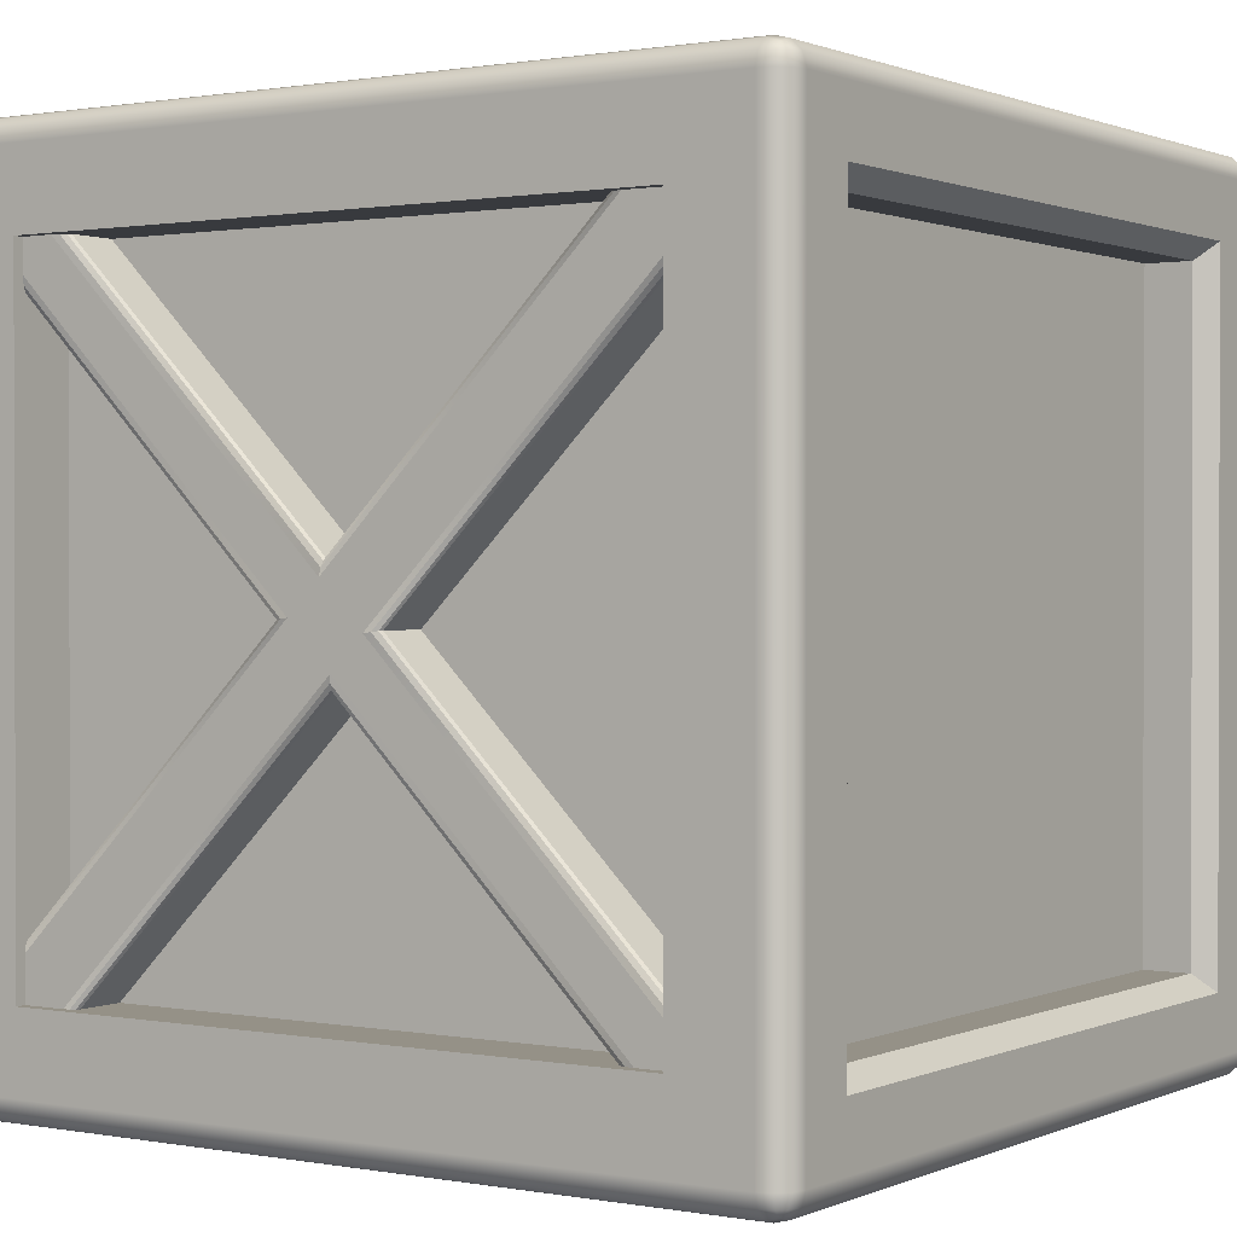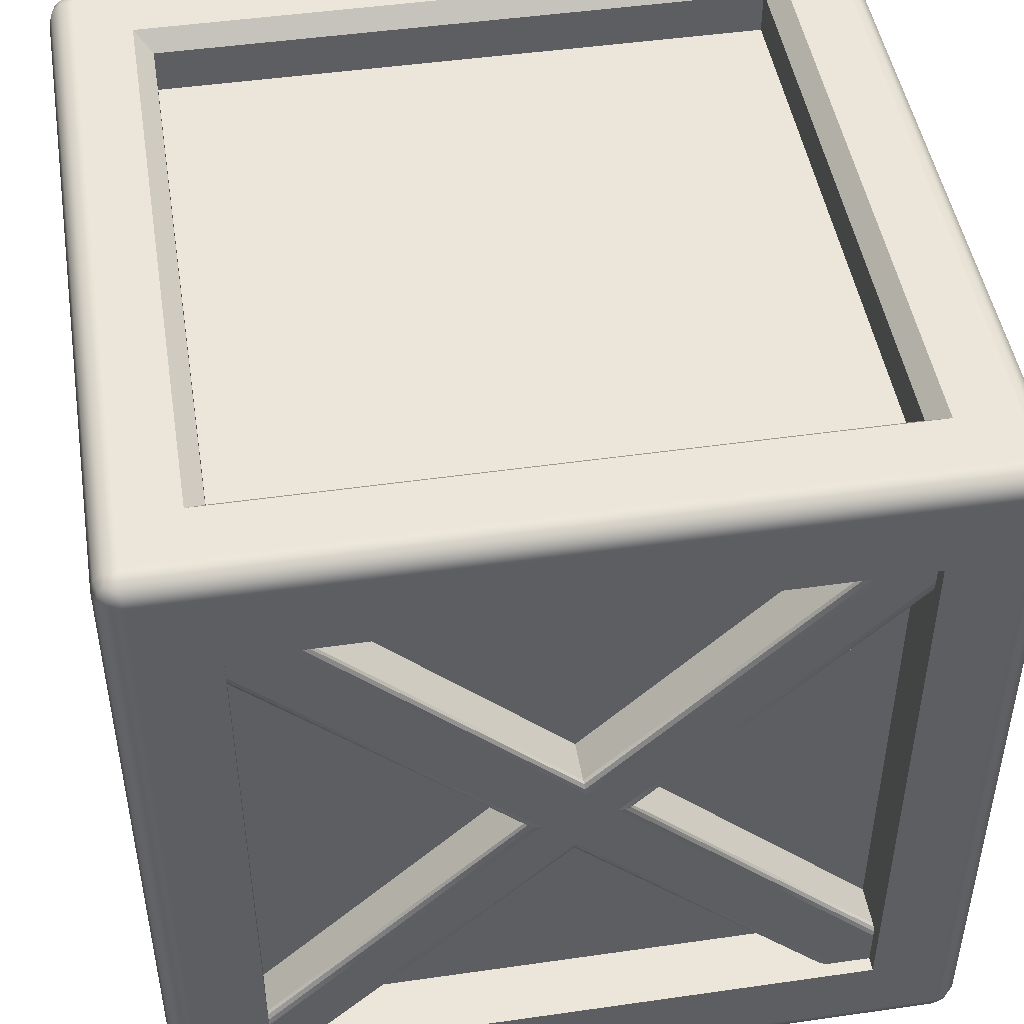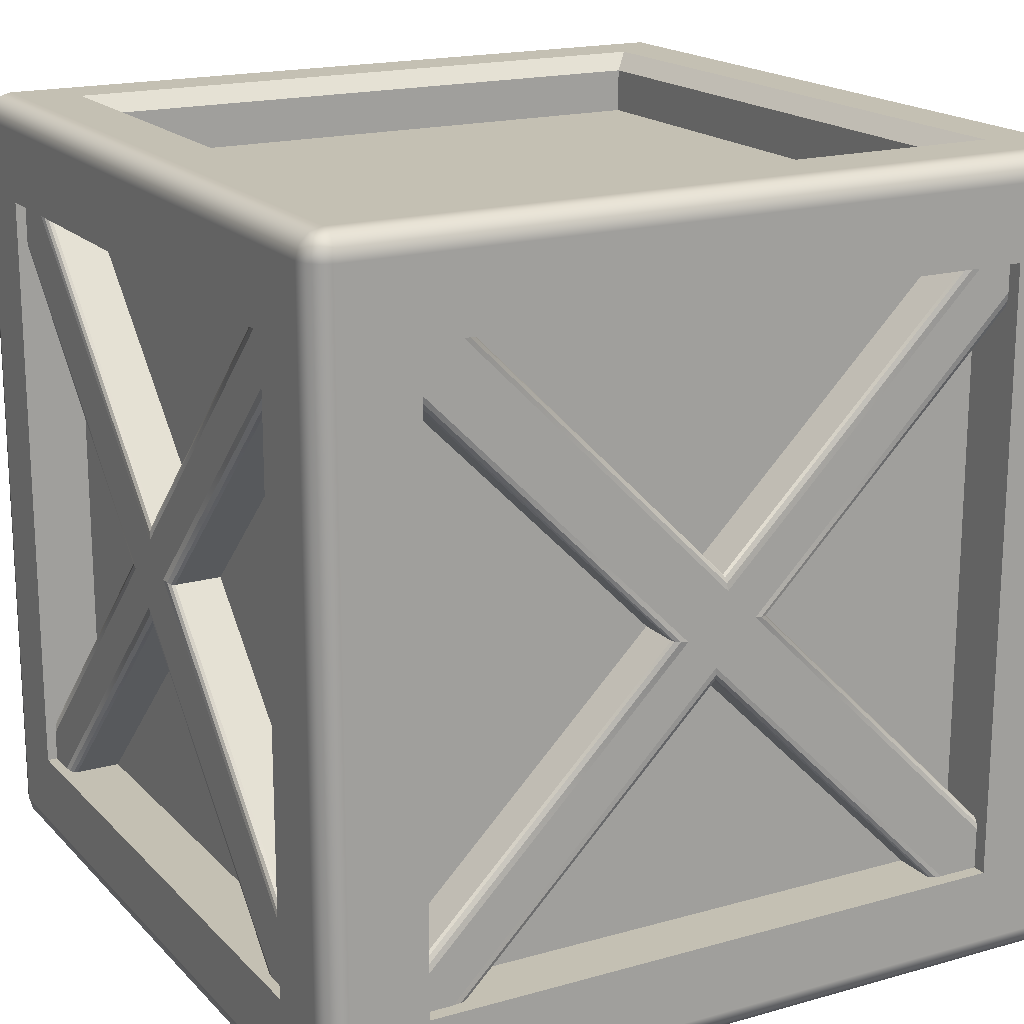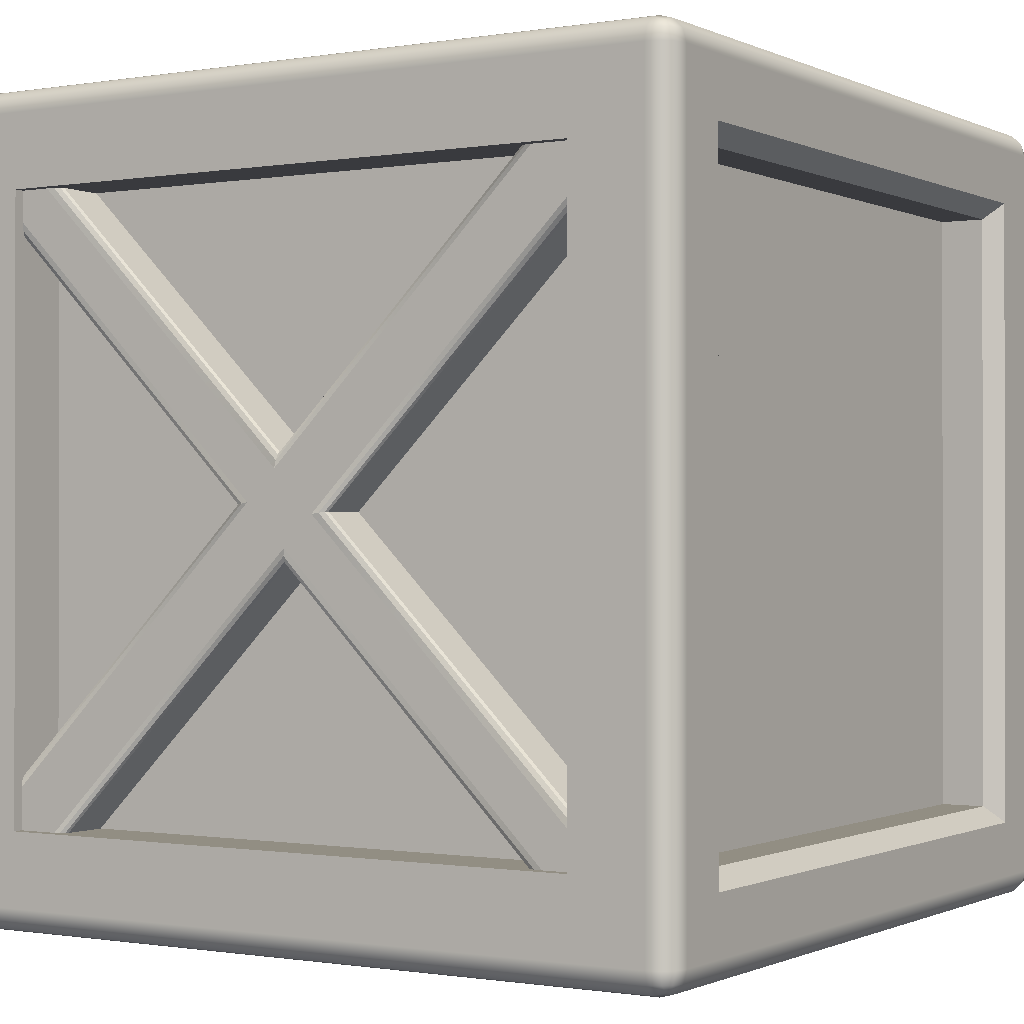
<metadata>
{"format":"obj","ext":"obj","renderer":"f3d","projection":"perspective","resolution":1024,"background":"white","views":[{"elev":0.9,"azim":123.6,"up":"+Z"},{"elev":47.2,"azim":170.8,"up":"+Y"},{"elev":18.0,"azim":151.1,"up":"+Y"},{"elev":-0.6,"azim":121.9,"up":"+Z"}]}
</metadata>
<code>
g default
v 2.052 0.4373 1.774
v 2.052 4.274 -2.063
v 2.052 4.563 -1.774
v 2.052 0.7264 2.063
v 2.052 2.19 0.02081
v 2.052 2.521 -0.3099
v 2.052 2.81 -0.02081
v 2.052 2.479 0.3099
v 2.052 4.244 2.074
v 2.052 4.574 1.744
v 2.052 0.4255 -1.744
v 2.052 0.7562 -2.074
v 2.436 0.4879 1.824
v 2.399 0.4373 1.774
v 2.431 0.4626 1.799
v 2.418 0.4441 1.78
v 2.399 4.274 -2.063
v 2.436 4.324 -2.012
v 2.418 4.28 -2.056
v 2.431 4.299 -2.037
v 2.436 4.512 -1.824
v 2.399 4.563 -1.774
v 2.431 4.537 -1.799
v 2.418 4.556 -1.78
v 2.399 0.7264 2.063
v 2.436 0.6758 2.012
v 2.418 0.7196 2.056
v 2.431 0.7011 2.037
v 2.399 2.521 -0.3099
v 2.436 2.533 -0.2213
v 2.418 2.522 -0.298
v 2.431 2.527 -0.2656
v 2.436 2.279 0.03332
v 2.399 2.19 0.02081
v 2.431 2.234 0.02707
v 2.418 2.202 0.02249
v 2.399 2.479 0.3099
v 2.436 2.467 0.2213
v 2.418 2.478 0.298
v 2.431 2.473 0.2656
v 2.436 2.721 -0.03332
v 2.399 2.81 -0.02081
v 2.431 2.766 -0.02707
v 2.418 2.798 -0.02249
v 2.436 4.282 2.036
v 2.399 4.244 2.074
v 2.431 4.263 2.055
v 2.418 4.249 2.069
v 2.399 4.574 1.744
v 2.436 4.536 1.782
v 2.418 4.569 1.749
v 2.431 4.555 1.763
v 2.399 0.4255 -1.744
v 2.436 0.4636 -1.782
v 2.418 0.4306 -1.749
v 2.431 0.4445 -1.763
v 2.436 0.7182 -2.036
v 2.399 0.7562 -2.074
v 2.431 0.7372 -2.055
v 2.418 0.7511 -2.069
v -2.5 0.6124 1.888
v -1.888 0 1.888
v -1.888 0.6124 2.5
v -2.479 0.07857 2.343
v -2.479 0.1569 2.421
v -2.459 0.08189 2.418
v -2.343 0.02097 2.421
v -2.421 0.02097 2.343
v -2.418 0.04133 2.418
v -2.421 0.1569 2.479
v -2.343 0.07857 2.479
v -2.418 0.08189 2.459
v 1.888 0.6124 2.5
v 1.888 0 1.888
v 2.5 0.6124 1.888
v 2.343 0.07857 2.479
v 2.421 0.1569 2.479
v 2.418 0.08189 2.459
v 2.421 0.02097 2.343
v 2.343 0.02097 2.421
v 2.418 0.04133 2.418
v 2.479 0.1569 2.421
v 2.479 0.07857 2.343
v 2.459 0.08189 2.418
v -2.5 0.6124 -1.888
v -1.888 0.6124 -2.5
v -1.888 0 -1.888
v -2.479 0.1569 -2.421
v -2.479 0.07857 -2.343
v -2.459 0.08189 -2.418
v -2.343 0.07857 -2.479
v -2.421 0.1569 -2.479
v -2.418 0.08189 -2.459
v -2.421 0.02097 -2.343
v -2.343 0.02097 -2.421
v -2.418 0.04133 -2.418
v 2.5 0.6124 -1.888
v 1.888 0 -1.888
v 1.888 0.6124 -2.5
v 2.479 0.07857 -2.343
v 2.479 0.1569 -2.421
v 2.459 0.08189 -2.418
v 2.343 0.02097 -2.421
v 2.421 0.02097 -2.343
v 2.418 0.04133 -2.418
v 2.421 0.1569 -2.479
v 2.343 0.07857 -2.479
v 2.418 0.08189 -2.459
v -2.5 4.388 1.888
v -1.888 4.388 2.5
v -2.479 4.843 2.421
v -2.479 4.921 2.343
v -2.459 4.918 2.418
v -2.343 4.921 2.479
v -2.421 4.843 2.479
v -2.418 4.918 2.459
v -2.421 4.979 2.343
v -2.343 4.979 2.421
v -2.418 4.959 2.418
v 1.888 4.388 2.5
v 2.5 4.388 1.888
v 2.421 4.843 2.479
v 2.343 4.921 2.479
v 2.418 4.918 2.459
v 2.479 4.921 2.343
v 2.479 4.843 2.421
v 2.459 4.918 2.418
v 2.343 4.979 2.421
v 2.421 4.979 2.343
v 2.418 4.959 2.418
v -2.5 4.388 -1.888
v -1.888 4.388 -2.5
v -2.479 4.921 -2.343
v -2.479 4.843 -2.421
v -2.459 4.918 -2.418
v -2.343 4.979 -2.421
v -2.421 4.979 -2.343
v -2.418 4.959 -2.418
v -2.421 4.843 -2.479
v -2.343 4.921 -2.479
v -2.418 4.918 -2.459
v 2.5 4.388 -1.888
v 1.888 4.388 -2.5
v 2.479 4.843 -2.421
v 2.479 4.921 -2.343
v 2.459 4.918 -2.418
v 2.343 4.921 -2.479
v 2.421 4.843 -2.479
v 2.418 4.918 -2.459
v 2.421 4.979 -2.343
v 2.343 4.979 -2.421
v 2.418 4.959 -2.418
v -2.343 0 -2.343
v -2.343 0 2.343
v -2.5 0.1569 2.343
v -2.5 0.1569 -2.343
v 2.343 0 2.343
v 2.343 0.1569 2.5
v -2.343 0.1569 2.5
v 2.343 0 -2.343
v 2.5 0.1569 -2.343
v 2.5 0.1569 2.343
v -2.343 0.1569 -2.5
v 2.343 0.1569 -2.5
v -2.5 4.843 -2.343
v -2.5 4.843 2.343
v -2.343 5 2.343
v -2.343 5 -2.343
v -2.343 4.843 2.5
v 2.343 4.843 2.5
v 2.343 5 2.343
v 2.5 4.843 2.343
v 2.5 4.843 -2.343
v 2.343 5 -2.343
v 2.343 4.843 -2.5
v -2.343 4.843 -2.5
v -1.888 0.6124 2.116
v 1.888 0.6124 2.116
v 1.888 4.388 2.116
v -1.888 4.388 2.116
v 1.888 0.6124 -2.116
v -1.888 0.6124 -2.116
v -1.888 4.388 -2.116
v 1.888 4.388 -2.116
v -1.888 0.3841 1.888
v -1.888 0.3841 -1.888
v 1.888 0.3841 -1.888
v 1.888 0.3841 1.888
v -1.888 4.616 1.888
v 1.888 4.616 1.888
v 1.888 4.616 -1.888
v -1.888 4.616 -1.888
v 2.116 0.6124 1.888
v 2.116 0.6124 -1.888
v 2.116 4.388 -1.888
v 2.116 4.388 1.888
v -2.116 0.6124 -1.888
v -2.116 0.6124 1.888
v -2.116 4.388 1.888
v -2.116 4.388 -1.888
v -1.995 5 1.995
v -1.888 4.892 1.888
v 1.995 5 1.995
v 1.888 4.892 1.888
v -1.888 4.892 -1.888
v -1.995 5 -1.995
v 1.995 5 -1.995
v 1.888 4.892 -1.888
v -1.774 0.4373 2.061
v 2.063 4.274 2.061
v 1.774 4.563 2.061
v -2.063 0.7264 2.061
v -0.02081 2.19 2.061
v 0.3099 2.521 2.061
v 0.02081 2.81 2.061
v -0.3099 2.479 2.061
v -2.074 4.244 2.061
v -1.744 4.574 2.061
v 1.744 0.4255 2.061
v 2.074 0.7562 2.061
v -1.824 0.4879 2.445
v -1.774 0.4373 2.408
v -1.799 0.4626 2.44
v -1.78 0.4441 2.426
v 2.063 4.274 2.408
v 2.012 4.324 2.445
v 2.056 4.28 2.426
v 2.037 4.299 2.44
v 1.824 4.512 2.445
v 1.774 4.563 2.408
v 1.799 4.537 2.44
v 1.78 4.556 2.426
v -2.063 0.7264 2.408
v -2.012 0.6758 2.445
v -2.056 0.7196 2.426
v -2.037 0.7011 2.44
v 0.3099 2.521 2.408
v 0.2213 2.533 2.445
v 0.298 2.522 2.426
v 0.2656 2.527 2.44
v -0.03332 2.279 2.445
v -0.02081 2.19 2.408
v -0.02707 2.234 2.44
v -0.02249 2.202 2.426
v -0.3099 2.479 2.408
v -0.2213 2.467 2.445
v -0.298 2.478 2.426
v -0.2656 2.473 2.44
v 0.03332 2.721 2.445
v 0.02081 2.81 2.408
v 0.02707 2.766 2.44
v 0.02249 2.798 2.426
v -2.036 4.282 2.445
v -2.074 4.244 2.408
v -2.055 4.263 2.44
v -2.069 4.249 2.426
v -1.744 4.574 2.408
v -1.782 4.536 2.445
v -1.749 4.569 2.426
v -1.763 4.555 2.44
v 1.744 0.4255 2.408
v 1.782 0.4636 2.445
v 1.749 0.4306 2.426
v 1.763 0.4445 2.44
v 2.036 0.7182 2.445
v 2.074 0.7562 2.408
v 2.055 0.7372 2.44
v 2.069 0.7511 2.426
v 1.774 0.4373 -2.028
v -2.063 4.274 -2.028
v -1.774 4.563 -2.028
v 2.063 0.7264 -2.028
v 0.02081 2.19 -2.028
v -0.3098 2.521 -2.028
v -0.02081 2.81 -2.028
v 0.3099 2.479 -2.028
v 2.074 4.244 -2.028
v 1.744 4.574 -2.028
v -1.744 0.4255 -2.028
v -2.074 0.7562 -2.028
v 1.824 0.4879 -2.412
v 1.774 0.4373 -2.375
v 1.799 0.4626 -2.407
v 1.78 0.4441 -2.394
v -2.063 4.274 -2.375
v -2.012 4.324 -2.412
v -2.056 4.28 -2.394
v -2.037 4.299 -2.407
v -1.824 4.512 -2.412
v -1.774 4.563 -2.375
v -1.799 4.537 -2.407
v -1.78 4.556 -2.394
v 2.063 0.7264 -2.375
v 2.012 0.6758 -2.412
v 2.056 0.7196 -2.394
v 2.037 0.7011 -2.407
v -0.3098 2.521 -2.375
v -0.2213 2.533 -2.412
v -0.298 2.522 -2.394
v -0.2656 2.527 -2.407
v 0.03332 2.279 -2.412
v 0.02081 2.19 -2.375
v 0.02707 2.234 -2.407
v 0.02249 2.202 -2.394
v 0.3099 2.479 -2.375
v 0.2213 2.467 -2.412
v 0.298 2.478 -2.394
v 0.2656 2.473 -2.407
v -0.03332 2.721 -2.412
v -0.02081 2.81 -2.375
v -0.02707 2.766 -2.407
v -0.02249 2.798 -2.394
v 2.036 4.282 -2.412
v 2.074 4.244 -2.375
v 2.055 4.263 -2.407
v 2.069 4.249 -2.394
v 1.744 4.574 -2.375
v 1.782 4.536 -2.412
v 1.749 4.569 -2.394
v 1.763 4.555 -2.407
v -1.744 0.4255 -2.375
v -1.782 0.4636 -2.412
v -1.749 0.4306 -2.394
v -1.763 0.4445 -2.407
v -2.036 0.7182 -2.412
v -2.074 0.7562 -2.375
v -2.055 0.7372 -2.407
v -2.069 0.7511 -2.394
v -2.057 0.4373 -1.774
v -2.057 4.274 2.063
v -2.057 4.563 1.774
v -2.057 0.7264 -2.063
v -2.057 2.19 -0.02081
v -2.057 2.521 0.3099
v -2.057 2.81 0.02081
v -2.057 2.479 -0.3099
v -2.057 4.244 -2.074
v -2.057 4.574 -1.744
v -2.057 0.4255 1.744
v -2.057 0.7562 2.074
v -2.441 0.4879 -1.824
v -2.404 0.4373 -1.774
v -2.436 0.4626 -1.799
v -2.422 0.4441 -1.78
v -2.404 4.274 2.063
v -2.441 4.324 2.012
v -2.422 4.28 2.056
v -2.436 4.299 2.037
v -2.441 4.512 1.824
v -2.404 4.563 1.774
v -2.436 4.537 1.799
v -2.422 4.556 1.78
v -2.404 0.7264 -2.063
v -2.441 0.6758 -2.012
v -2.422 0.7196 -2.056
v -2.436 0.7011 -2.037
v -2.404 2.521 0.3099
v -2.441 2.533 0.2213
v -2.422 2.522 0.298
v -2.436 2.527 0.2656
v -2.441 2.279 -0.03332
v -2.404 2.19 -0.02081
v -2.436 2.234 -0.02707
v -2.422 2.202 -0.02249
v -2.404 2.479 -0.3099
v -2.441 2.467 -0.2213
v -2.422 2.478 -0.298
v -2.436 2.473 -0.2656
v -2.441 2.721 0.03332
v -2.404 2.81 0.02081
v -2.436 2.766 0.02707
v -2.422 2.798 0.02249
v -2.441 4.282 -2.036
v -2.404 4.244 -2.074
v -2.436 4.263 -2.055
v -2.422 4.249 -2.069
v -2.404 4.574 -1.744
v -2.441 4.536 -1.782
v -2.422 4.569 -1.749
v -2.436 4.555 -1.763
v -2.404 0.4255 1.744
v -2.441 0.4636 1.782
v -2.422 0.4306 1.749
v -2.436 0.4445 1.763
v -2.441 0.7182 2.036
v -2.404 0.7562 2.074
v -2.436 0.7372 2.055
v -2.422 0.7511 2.069
g caisse_bois_LOW:Mesh
f 30 18 21 41
f 8 4 25 37
f 41 38 33 30
f 3 7 42 22
f 2 17 29 6
f 6 29 58 12
f 13 33 38 26
f 42 7 10 49
f 8 37 46 9
f 38 41 50 45
f 34 5 11 53
f 30 33 54 57
f 13 15 35 33
f 15 16 36 35
f 16 14 34 36
f 30 32 20 18
f 32 31 19 20
f 31 29 17 19
f 25 27 39 37
f 27 28 40 39
f 28 26 38 40
f 42 44 24 22
f 44 43 23 24
f 43 41 21 23
f 45 47 40 38
f 47 48 39 40
f 48 46 37 39
f 41 43 52 50
f 43 44 51 52
f 44 42 49 51
f 33 35 56 54
f 35 36 55 56
f 36 34 53 55
f 29 31 60 58
f 31 32 59 60
f 32 30 57 59
f 5 34 14 1
f 155 64 66 65
f 64 68 69 66
f 154 67 69 68
f 67 71 72 69
f 159 70 72 71
f 70 65 66 72
f 66 69 72
f 158 76 78 77
f 76 80 81 78
f 157 79 81 80
f 79 83 84 81
f 162 82 84 83
f 82 77 78 84
f 78 81 84
f 156 88 90 89
f 88 92 93 90
f 163 91 93 92
f 91 95 96 93
f 153 94 96 95
f 94 89 90 96
f 90 93 96
f 161 100 102 101
f 100 104 105 102
f 160 103 105 104
f 103 107 108 105
f 164 106 108 107
f 106 101 102 108
f 102 105 108
f 166 111 113 112
f 111 115 116 113
f 169 114 116 115
f 114 118 119 116
f 167 117 119 118
f 117 112 113 119
f 113 116 119
f 170 122 124 123
f 122 126 127 124
f 172 125 127 126
f 125 129 130 127
f 171 128 130 129
f 128 123 124 130
f 124 127 130
f 165 133 135 134
f 133 137 138 135
f 168 136 138 137
f 136 140 141 138
f 176 139 141 140
f 139 134 135 141
f 135 138 141
f 173 144 146 145
f 144 148 149 146
f 175 147 149 148
f 147 151 152 149
f 174 150 152 151
f 150 145 146 152
f 146 149 152
f 153 154 68 94
f 94 68 64 89
f 89 64 155 156
f 154 157 80 67
f 67 80 76 71
f 71 76 158 159
f 157 160 104 79
f 79 104 100 83
f 83 100 161 162
f 160 153 95 103
f 103 95 91 107
f 107 91 163 164
f 165 166 112 133
f 133 112 117 137
f 137 117 167 168
f 169 170 123 114
f 114 123 128 118
f 118 128 171 167
f 172 173 145 125
f 125 145 150 129
f 129 150 174 171
f 175 176 140 147
f 147 140 136 151
f 151 136 168 174
f 164 175 148 106
f 106 148 144 101
f 101 144 173 161
f 170 158 77 122
f 122 77 82 126
f 126 82 162 172
f 159 169 115 70
f 70 115 111 65
f 65 111 166 155
f 176 163 92 139
f 139 92 88 134
f 134 88 156 165
f 87 62 154 153
f 61 85 156 155
f 62 74 157 154
f 73 63 159 158
f 74 98 160 157
f 97 75 162 161
f 98 87 153 160
f 86 99 164 163
f 131 109 166 165
f 204 190 189 202
f 110 120 170 169
f 208 191 190 204
f 121 142 173 172
f 205 192 191 208
f 143 132 176 175
f 99 143 175 164
f 142 97 161 173
f 120 73 158 170
f 75 121 172 162
f 63 110 169 159
f 109 61 155 166
f 132 86 163 176
f 85 131 165 156
f 177 178 179 180
f 73 178 177 63
f 120 179 178 73
f 110 180 179 120
f 63 177 180 110
f 181 182 183 184
f 86 182 181 99
f 143 184 183 132
f 99 181 184 143
f 185 186 187 188
f 87 186 185 62
f 98 187 186 87
f 74 188 187 98
f 62 185 188 74
f 189 190 191 192
f 203 201 167 171
f 207 203 171 174
f 206 207 174 168
f 201 206 168 167
f 193 194 195 196
f 97 194 193 75
f 142 195 194 97
f 121 196 195 142
f 75 193 196 121
f 197 198 199 200
f 61 198 197 85
f 109 199 198 61
f 131 200 199 109
f 85 197 200 131
f 86 132 183 182
f 202 205 206 201
f 204 202 201 203
f 208 204 203 207
f 205 208 207 206
f 202 189 192 205
f 238 226 229 249
f 216 212 233 245
f 249 246 241 238
f 211 215 250 230
f 210 225 237 214
f 214 237 266 220
f 221 241 246 234
f 250 215 218 257
f 216 245 254 217
f 246 249 258 253
f 242 213 219 261
f 238 241 262 265
f 221 223 243 241
f 223 224 244 243
f 224 222 242 244
f 238 240 228 226
f 240 239 227 228
f 239 237 225 227
f 233 235 247 245
f 235 236 248 247
f 236 234 246 248
f 250 252 232 230
f 252 251 231 232
f 251 249 229 231
f 253 255 248 246
f 255 256 247 248
f 256 254 245 247
f 249 251 260 258
f 251 252 259 260
f 252 250 257 259
f 241 243 264 262
f 243 244 263 264
f 244 242 261 263
f 237 239 268 266
f 239 240 267 268
f 240 238 265 267
f 213 242 222 209
f 298 286 289 309
f 276 272 293 305
f 309 306 301 298
f 271 275 310 290
f 270 285 297 274
f 274 297 326 280
f 281 301 306 294
f 310 275 278 317
f 276 305 314 277
f 306 309 318 313
f 302 273 279 321
f 298 301 322 325
f 281 283 303 301
f 283 284 304 303
f 284 282 302 304
f 298 300 288 286
f 300 299 287 288
f 299 297 285 287
f 293 295 307 305
f 295 296 308 307
f 296 294 306 308
f 310 312 292 290
f 312 311 291 292
f 311 309 289 291
f 313 315 308 306
f 315 316 307 308
f 316 314 305 307
f 309 311 320 318
f 311 312 319 320
f 312 310 317 319
f 301 303 324 322
f 303 304 323 324
f 304 302 321 323
f 297 299 328 326
f 299 300 327 328
f 300 298 325 327
f 273 302 282 269
f 358 346 349 369
f 336 332 353 365
f 369 366 361 358
f 331 335 370 350
f 330 345 357 334
f 334 357 386 340
f 341 361 366 354
f 370 335 338 377
f 336 365 374 337
f 366 369 378 373
f 362 333 339 381
f 358 361 382 385
f 341 343 363 361
f 343 344 364 363
f 344 342 362 364
f 358 360 348 346
f 360 359 347 348
f 359 357 345 347
f 353 355 367 365
f 355 356 368 367
f 356 354 366 368
f 370 372 352 350
f 372 371 351 352
f 371 369 349 351
f 373 375 368 366
f 375 376 367 368
f 376 374 365 367
f 369 371 380 378
f 371 372 379 380
f 372 370 377 379
f 361 363 384 382
f 363 364 383 384
f 364 362 381 383
f 357 359 388 386
f 359 360 387 388
f 360 358 385 387
f 333 362 342 329

</code>
